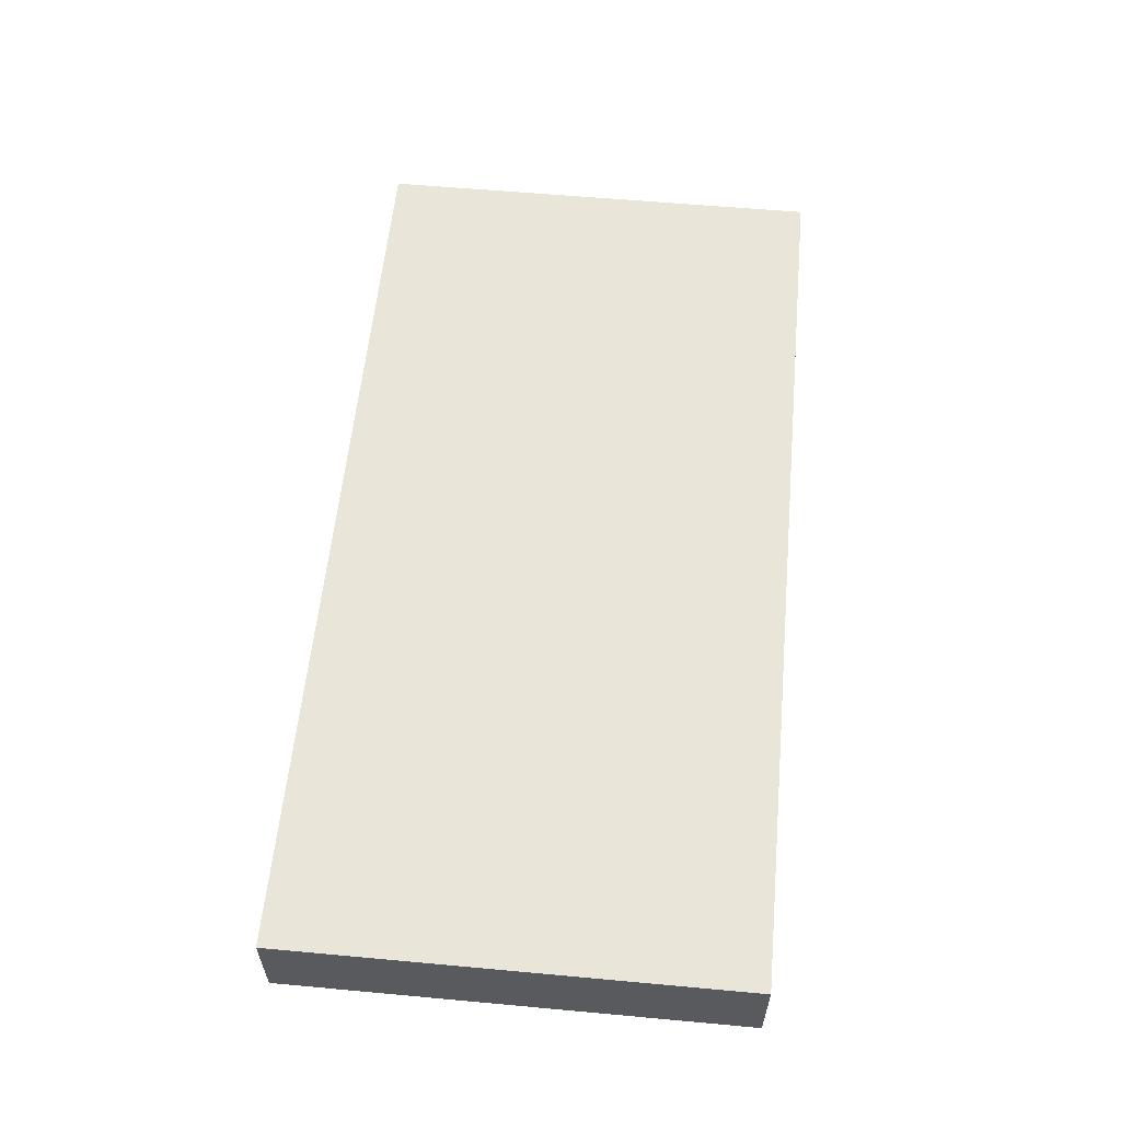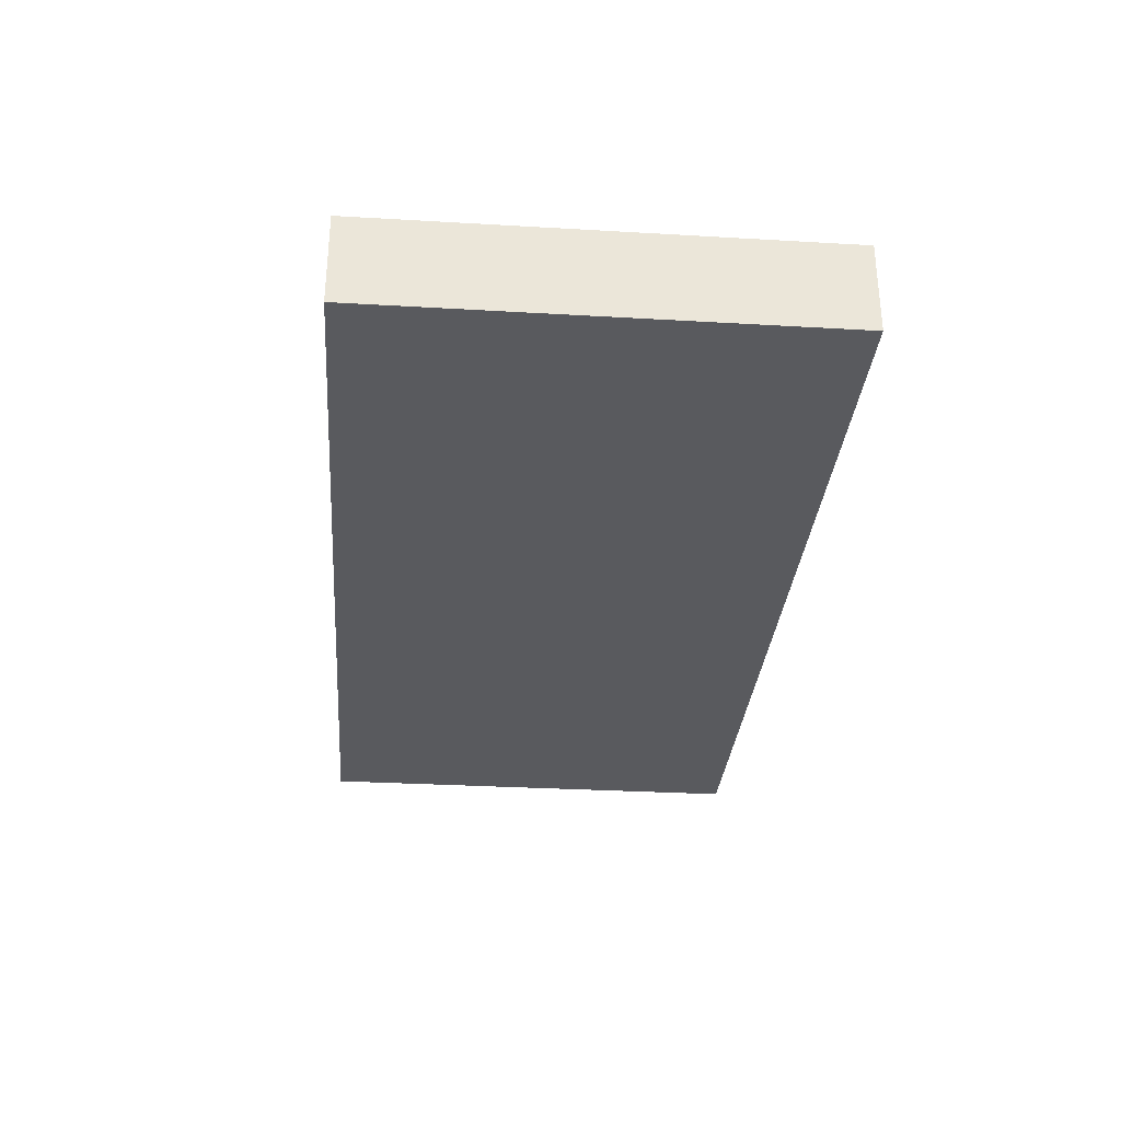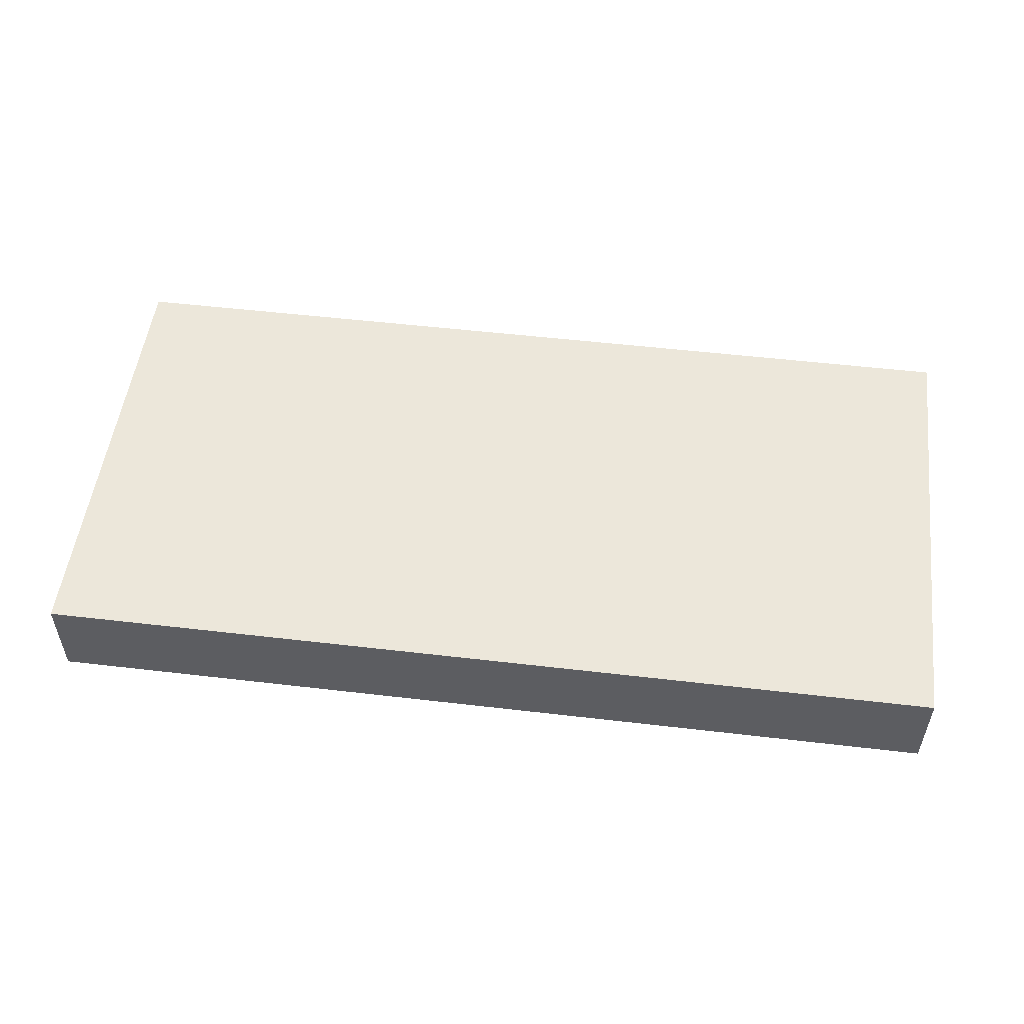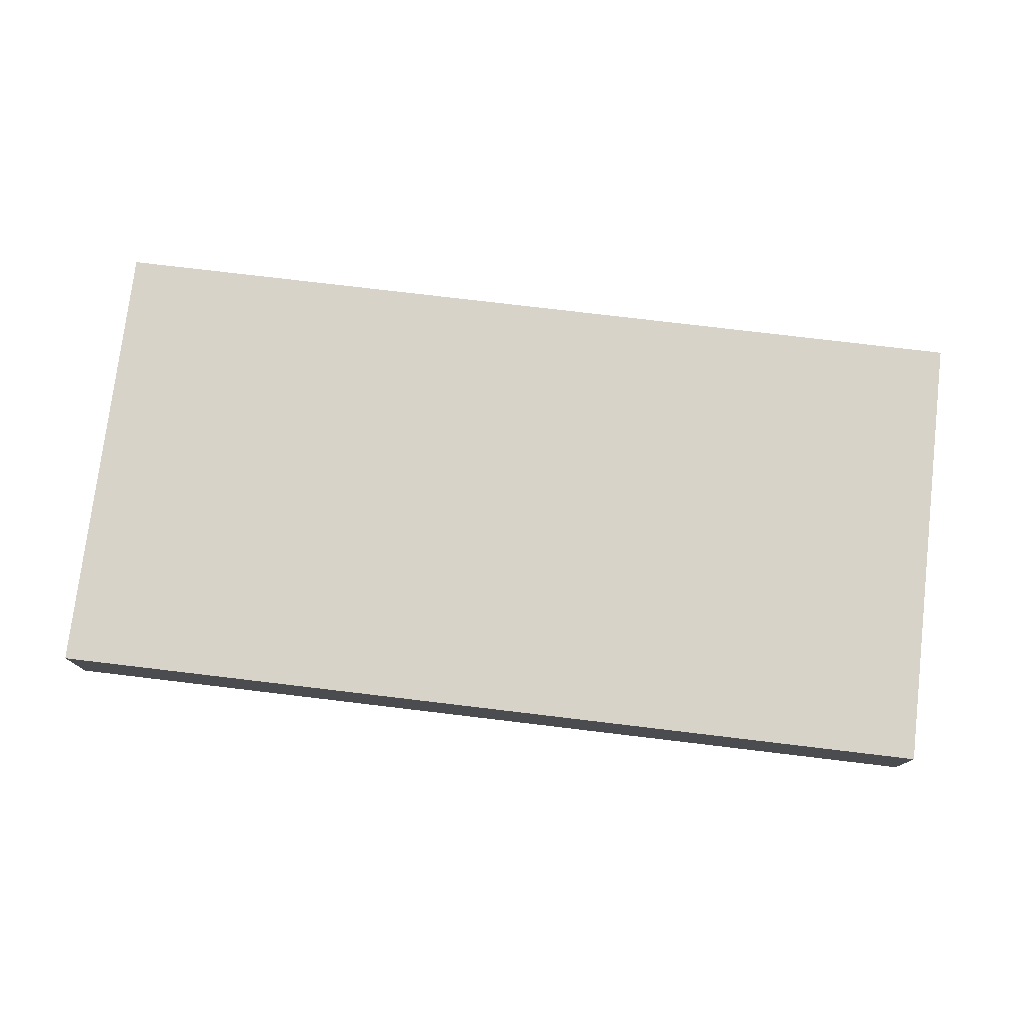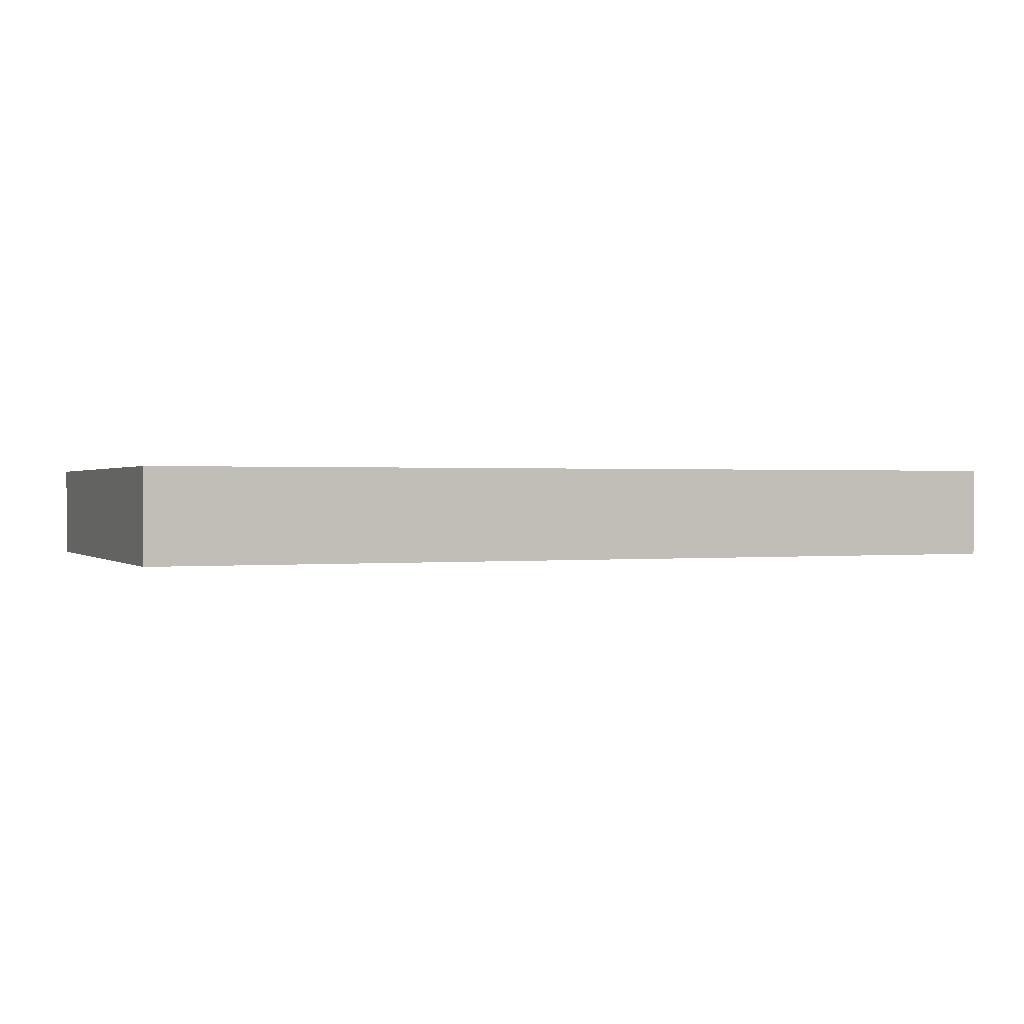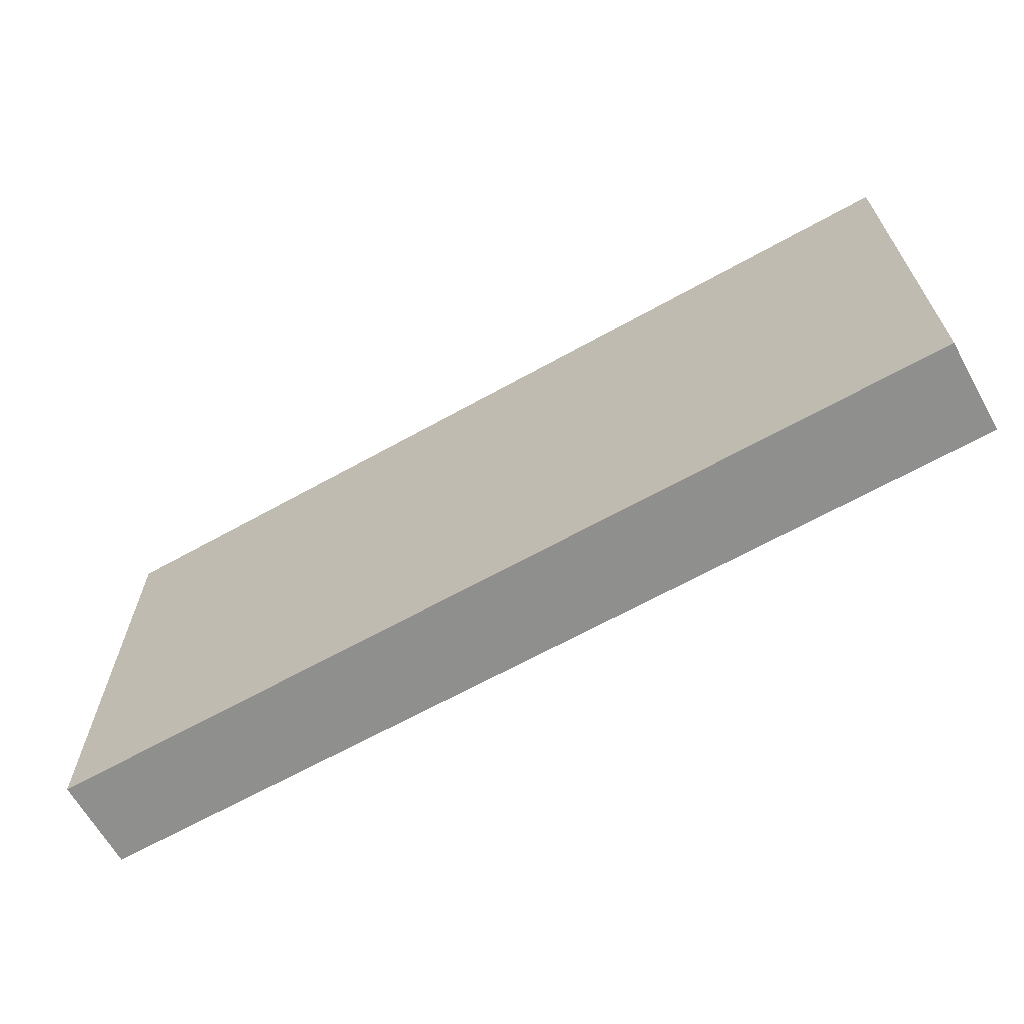
<metadata>
{"format":"obj","ext":"obj","renderer":"f3d","projection":"perspective","resolution":1024,"background":"white","views":[{"elev":58.1,"azim":95.4,"up":"+Y"},{"elev":-31.4,"azim":85.3,"up":"+Y"},{"elev":52.4,"azim":7.2,"up":"+Y"},{"elev":76.5,"azim":-173.2,"up":"+Y"},{"elev":0.6,"azim":157.4,"up":"+Y"},{"elev":-65.3,"azim":29.3,"up":"+Z"}]}
</metadata>
<code>
g Body1
v -50 5 -25
v 50 5 -25
v 50 -5 -25
v -50 -5 -25
v 50 5 25
v 50 -5 25
v -50 -5 25
v -50 5 25
f 1 2 4
f 4 2 3
f 5 6 2
f 2 6 3
f 6 7 3
f 3 7 4
f 7 8 4
f 4 8 1
f 8 5 1
f 1 5 2
f 5 8 6
f 6 8 7

</code>
